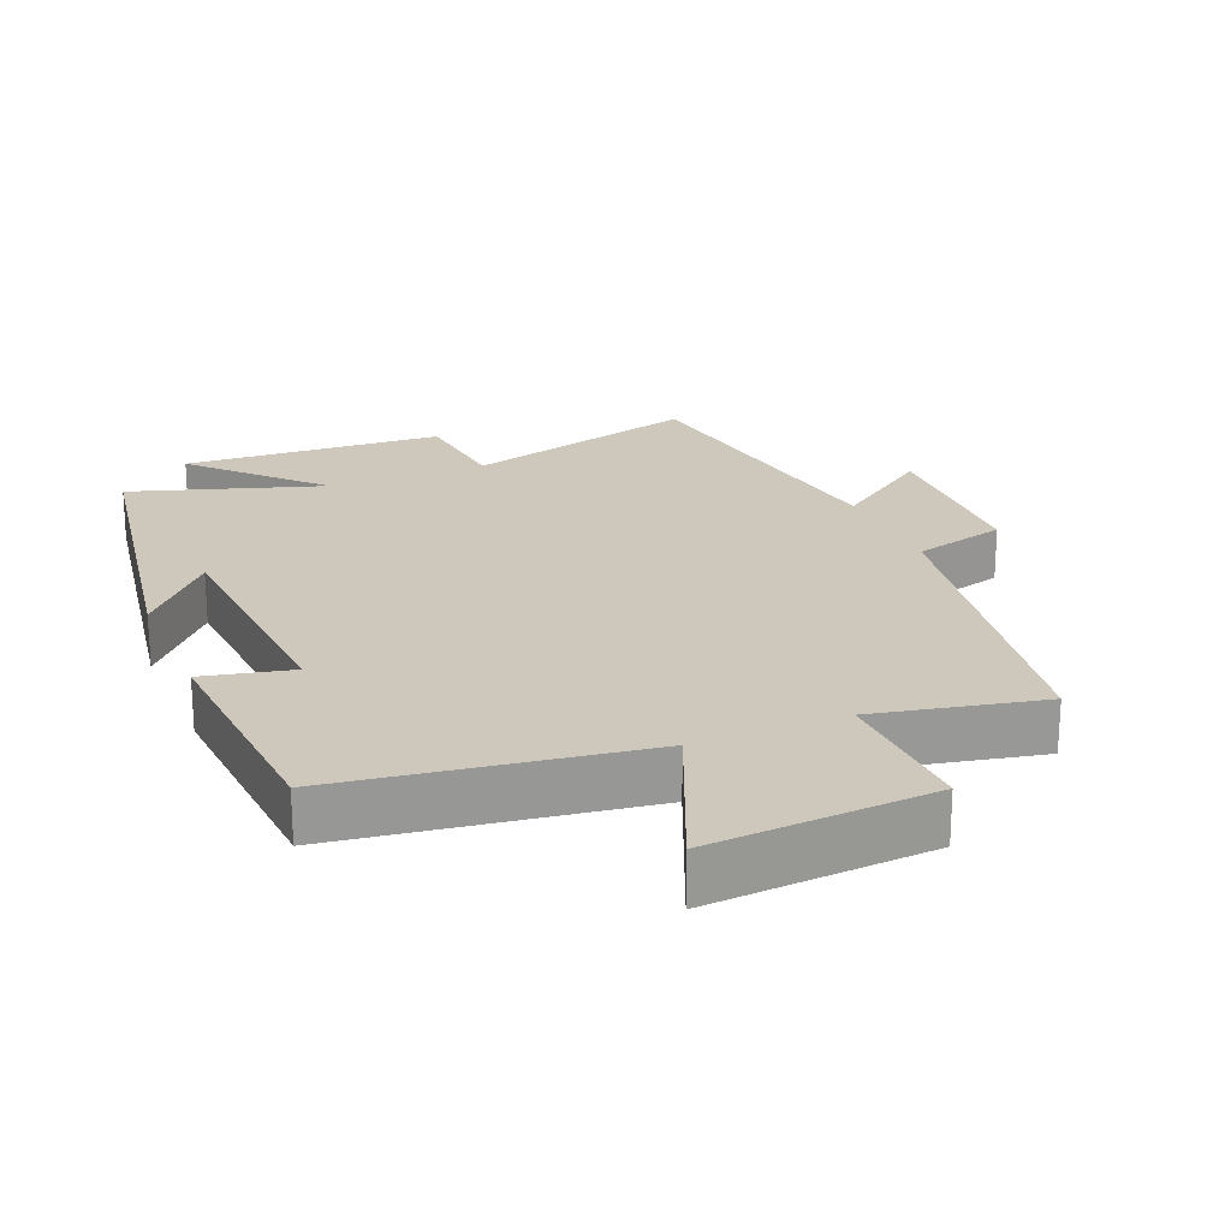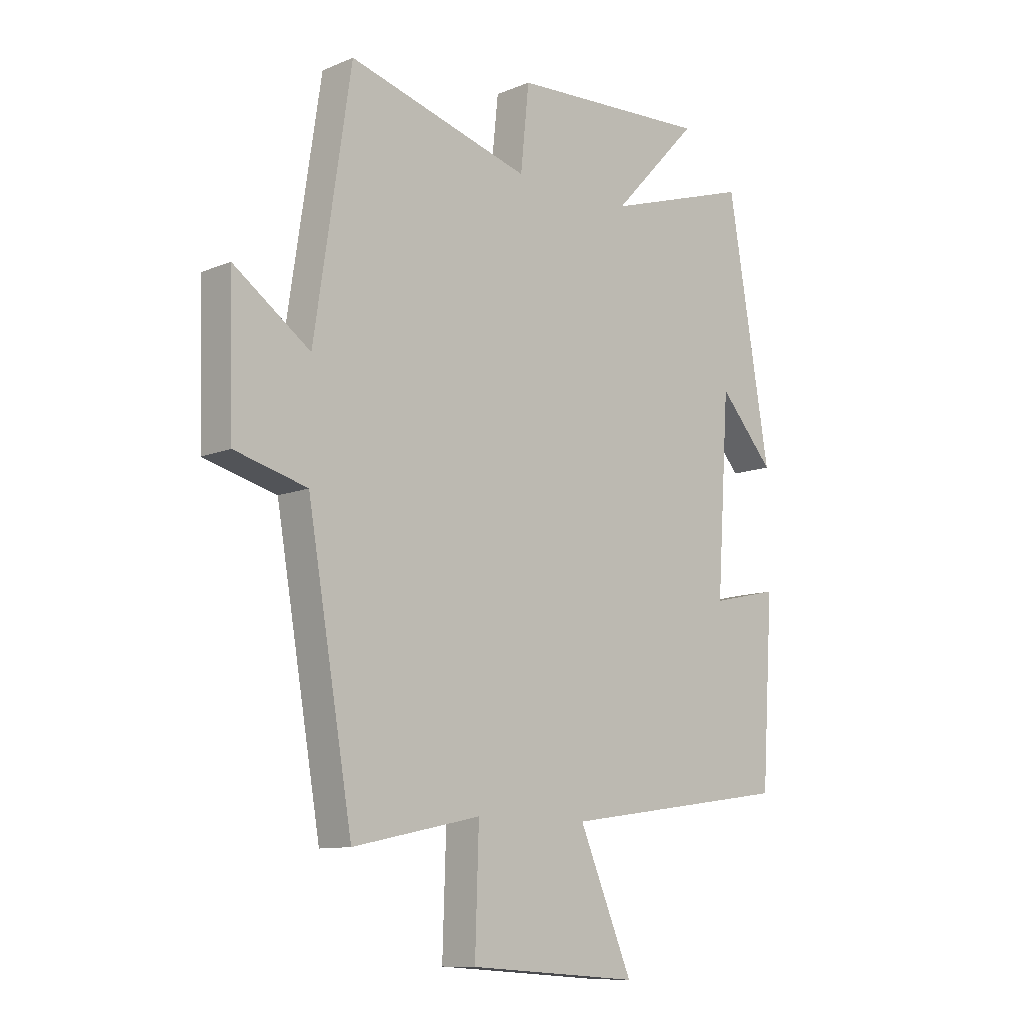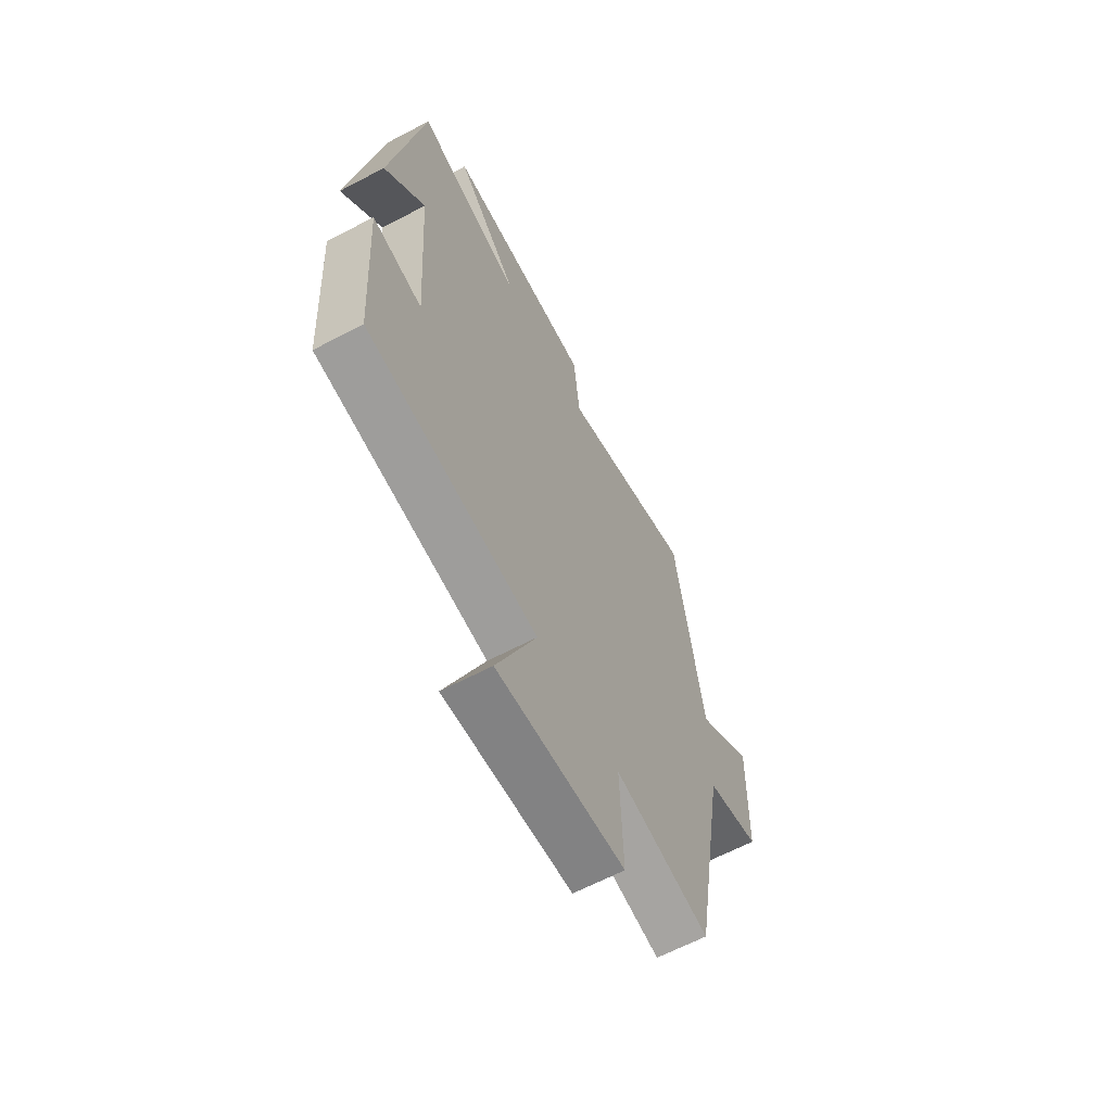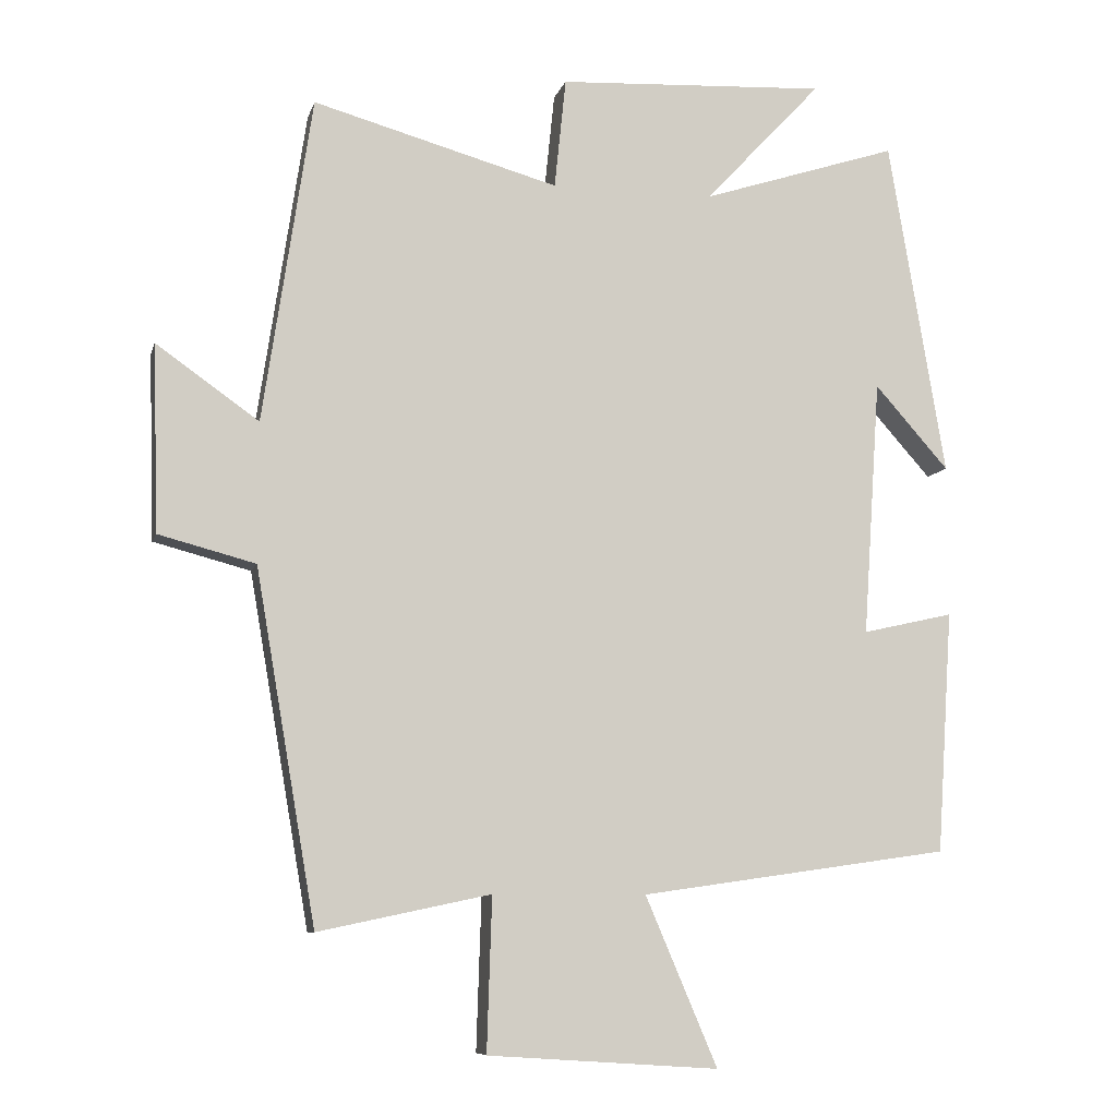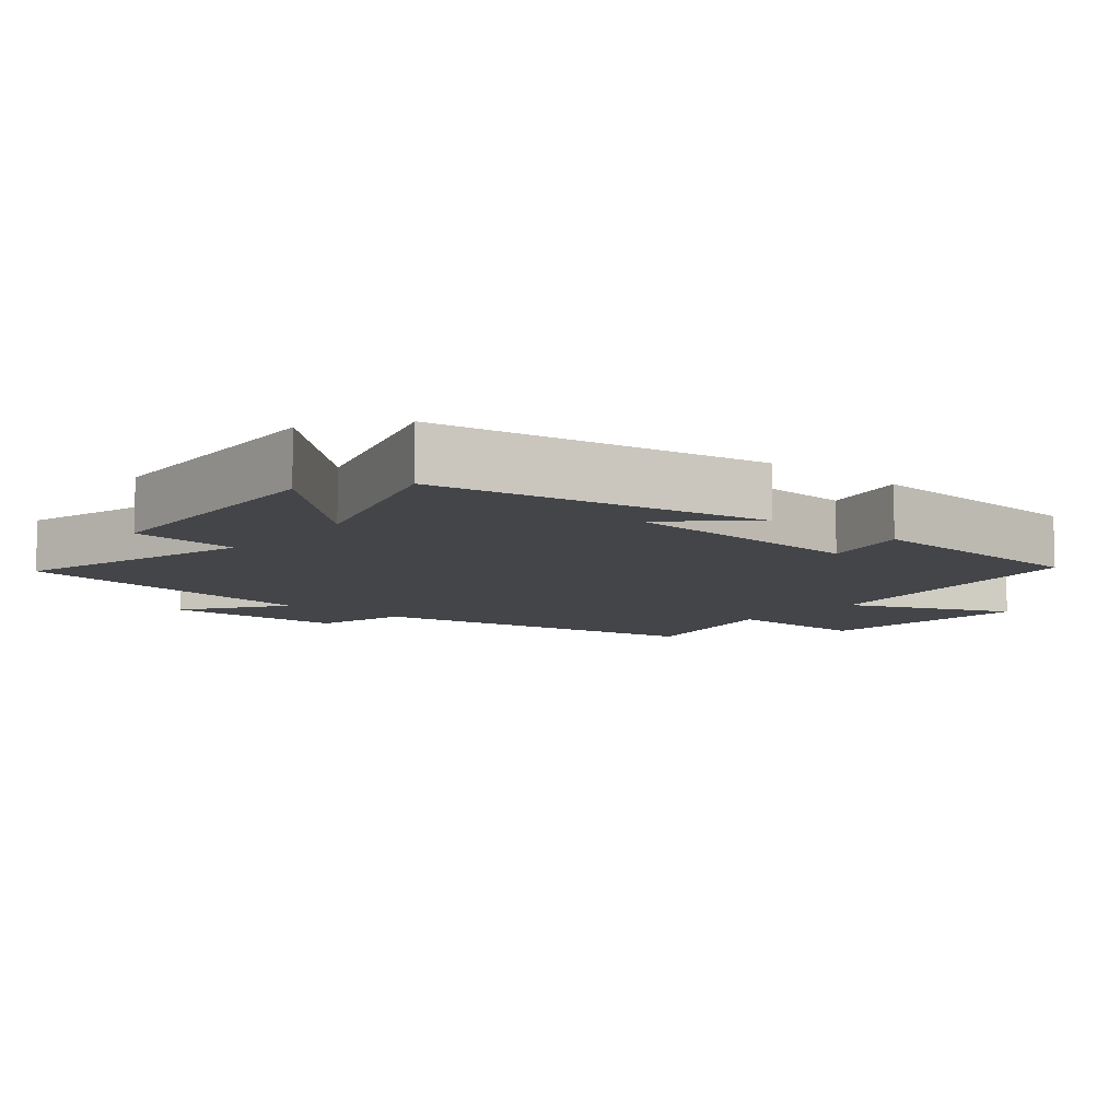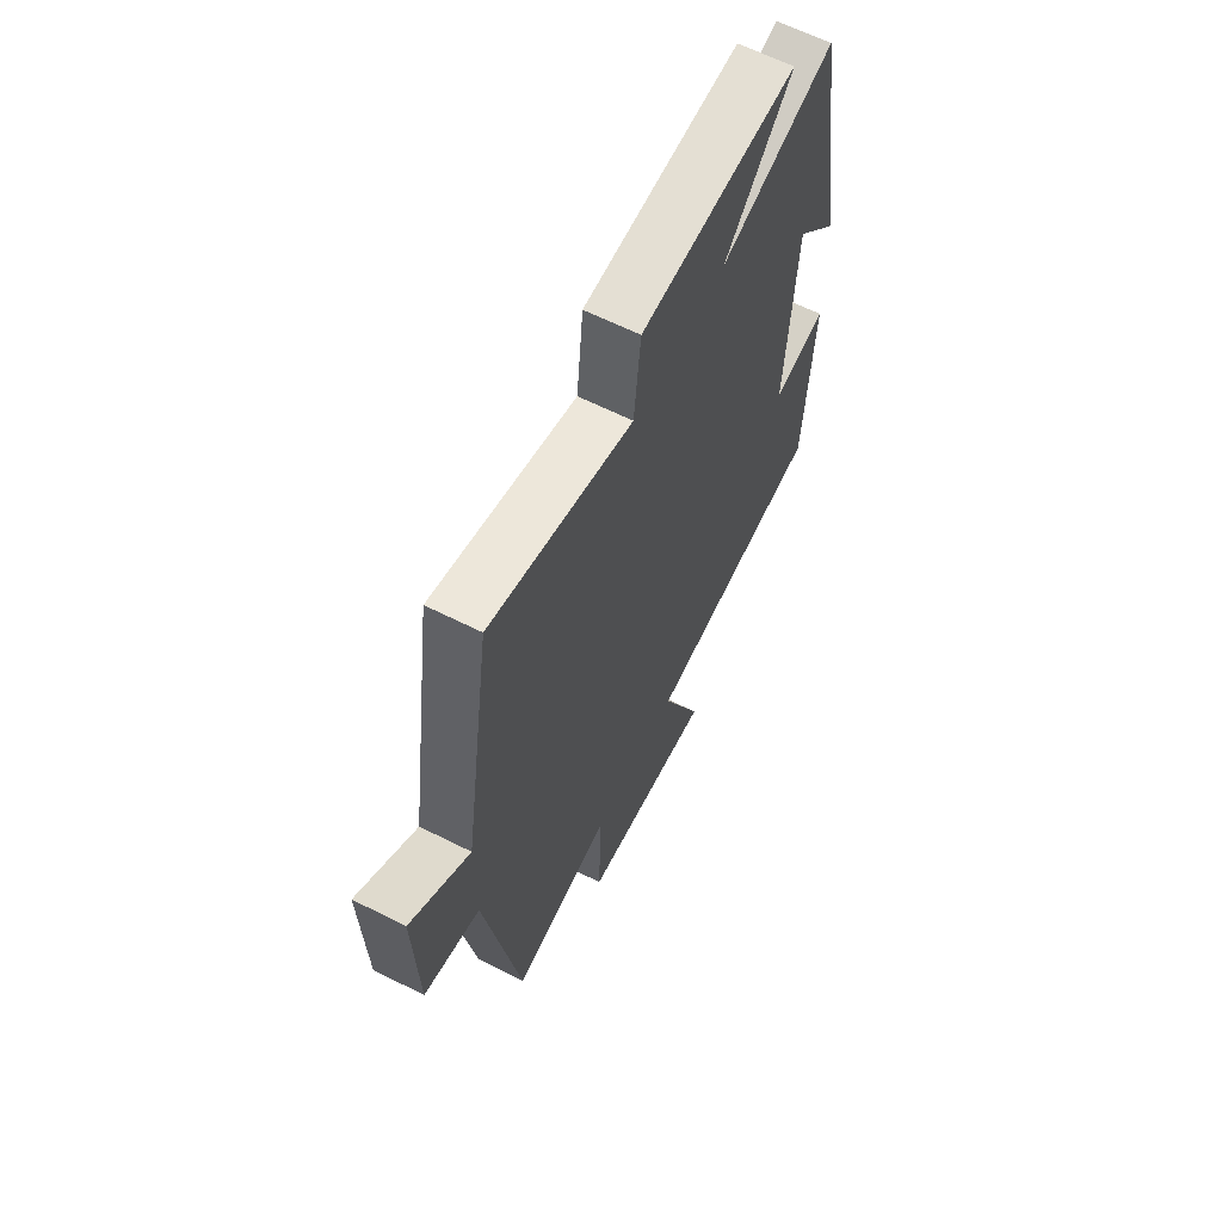
<metadata>
{"format":"obj","ext":"obj","renderer":"f3d","projection":"perspective","resolution":1024,"background":"white","views":[{"elev":21.8,"azim":157.3,"up":"+Y"},{"elev":-10.6,"azim":-44.1,"up":"+Z"},{"elev":-64.0,"azim":117.9,"up":"+Z"},{"elev":-8.3,"azim":-13.6,"up":"+Z"},{"elev":-8.8,"azim":50.1,"up":"+Y"},{"elev":63.6,"azim":-63.1,"up":"+Z"}]}
</metadata>
<code>
v -0.431 0.07 0.596
v -0.086 0.07 0.5
v -0.07 0.07 0.655
v 0.308 0.07 0.675
v 0.144 0.07 0.5
v 0.42 0.07 0.589
v 0.5 0.07 0.116
v 0.396 0.07 0.233
v 0.372 0.07 -0.127
v 0.5 0.07 -0.098
v 0.478 0.07 -0.438
v 0.043 0.07 -0.5
v 0.144 0.07 -0.737
v -0.18 0.07 -0.715
v -0.173 0.07 -0.5
v -0.415 0.07 -0.551
v -0.5 0.07 -0.058
v -0.636 0.07 -0.022
v -0.644 0.07 0.24
v -0.5 0.07 0.138
v -0.431 0 0.596
v -0.086 0 0.5
v -0.07 0 0.655
v 0.308 0 0.675
v 0.144 0 0.5
v 0.42 0 0.589
v 0.5 0 0.116
v 0.396 0 0.233
v 0.372 0 -0.127
v 0.5 0 -0.098
v 0.478 0 -0.438
v 0.043 0 -0.5
v 0.144 0 -0.737
v -0.18 0 -0.715
v -0.173 0 -0.5
v -0.415 0 -0.551
v -0.5 0 -0.058
v -0.636 0 -0.022
v -0.644 0 0.24
v -0.5 0 0.138
f 17 18 19 20
f 20 1 2
f 17 20 2
f 16 17 2
f 15 16 2
f 12 13 14 15
f 11 12 15
f 10 11 15
f 9 10 15
f 15 2 3
f 9 15 3
f 8 9 3
f 6 7 8
f 5 6 8
f 5 8 3
f 3 4 5
f 40 39 38 37
f 22 21 40
f 22 40 37
f 22 37 36
f 22 36 35
f 35 34 33 32
f 35 32 31
f 35 31 30
f 35 30 29
f 23 22 35
f 23 35 29
f 23 29 28
f 28 27 26
f 28 26 25
f 23 28 25
f 25 24 23
f 1 21 22 2
f 2 22 23 3
f 3 23 24 4
f 4 24 25 5
f 5 25 26 6
f 6 26 27 7
f 7 27 28 8
f 8 28 29 9
f 9 29 30 10
f 10 30 31 11
f 11 31 32 12
f 12 32 33 13
f 13 33 34 14
f 14 34 35 15
f 15 35 36 16
f 16 36 37 17
f 17 37 38 18
f 18 38 39 19
f 19 39 40 20
f 20 40 21 1

</code>
